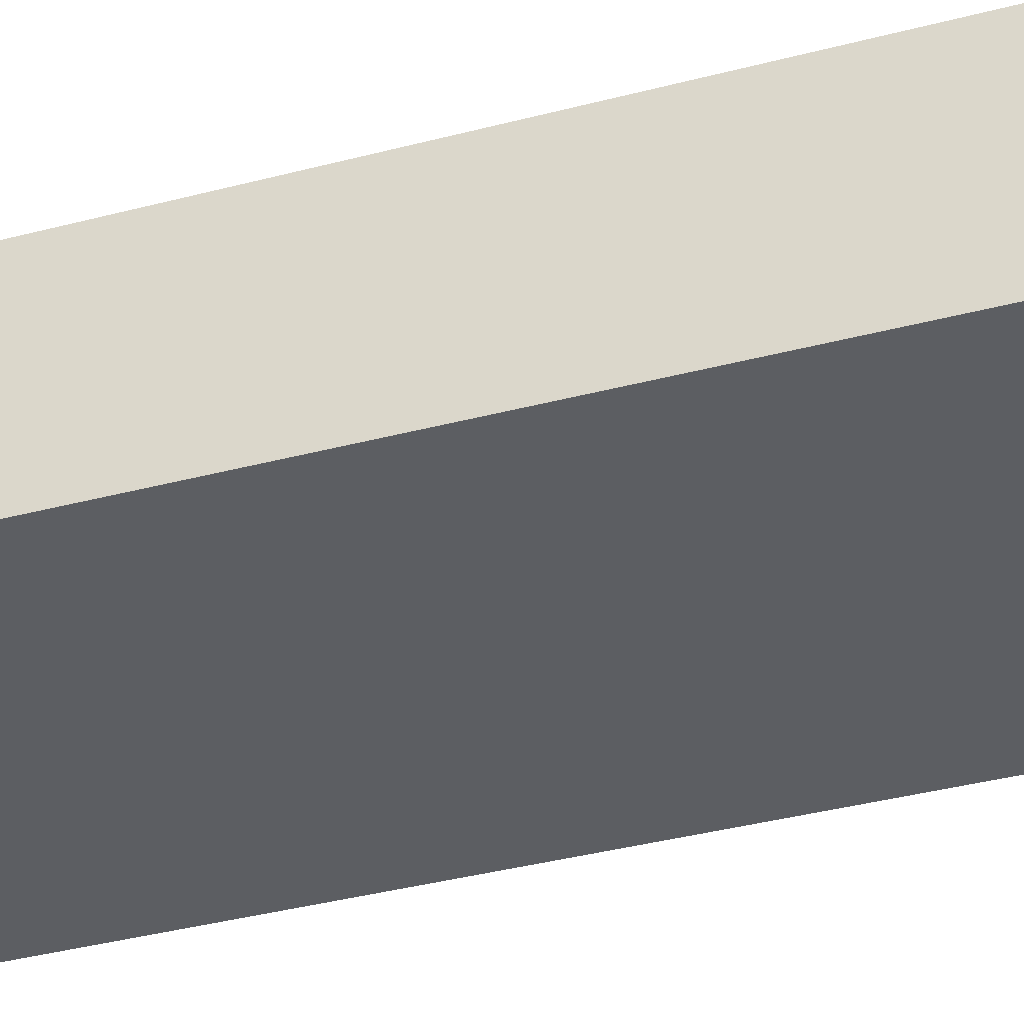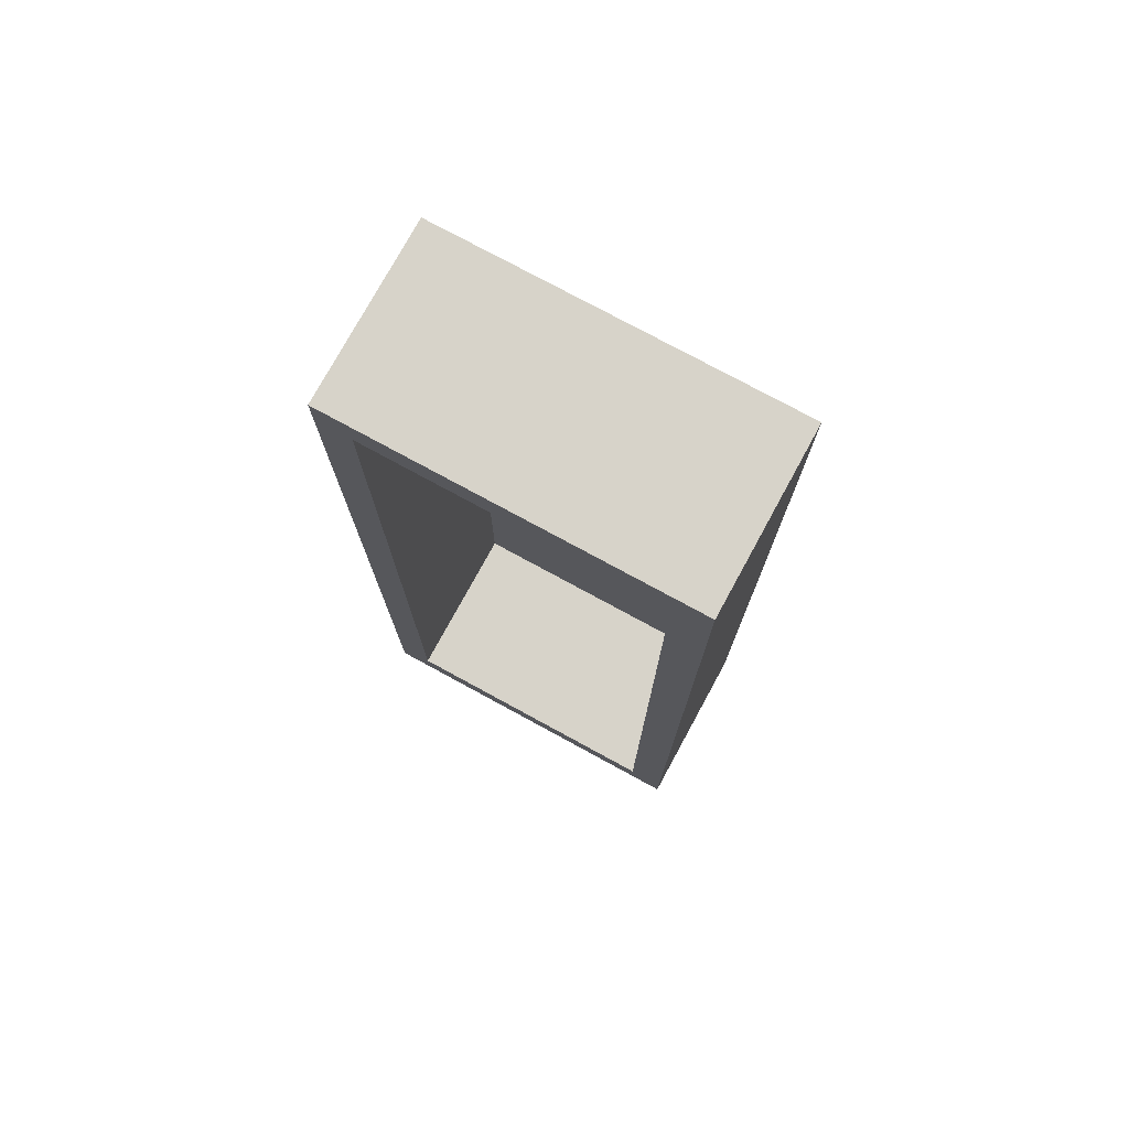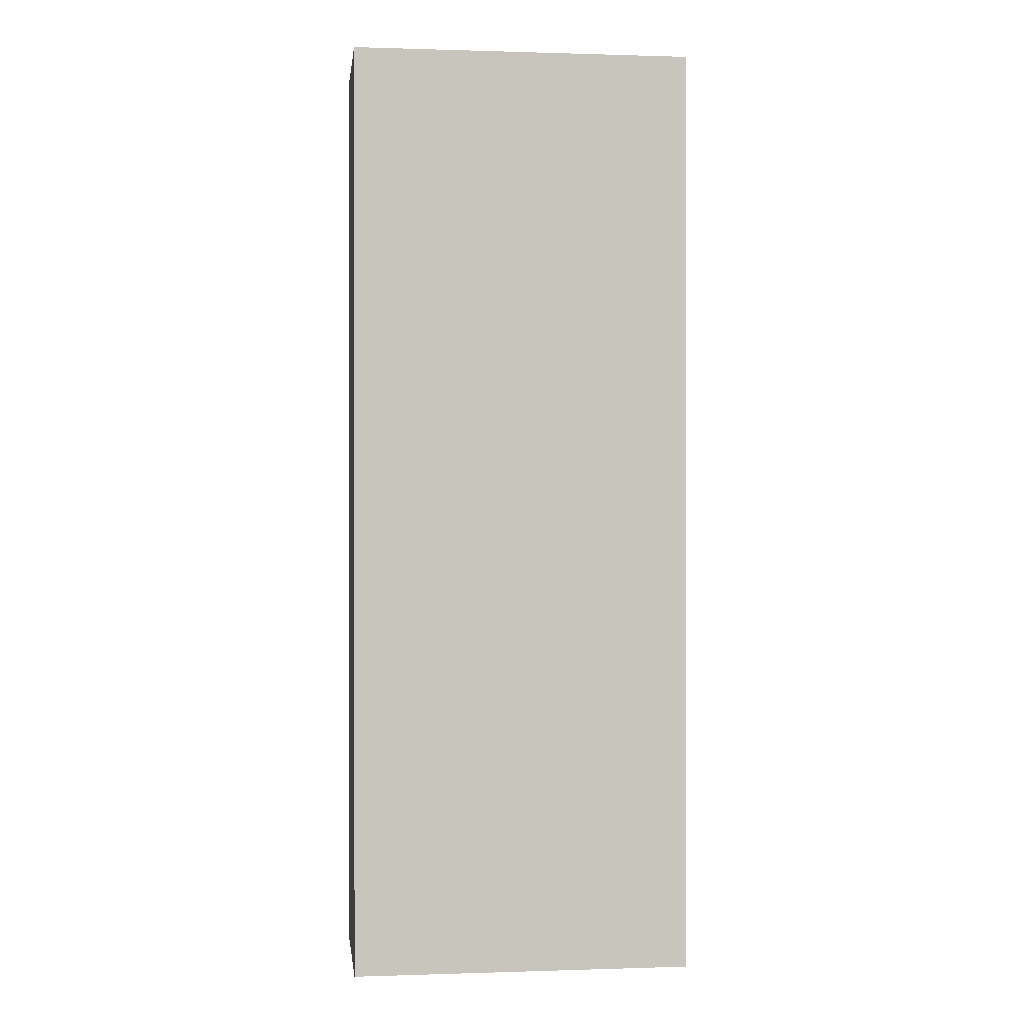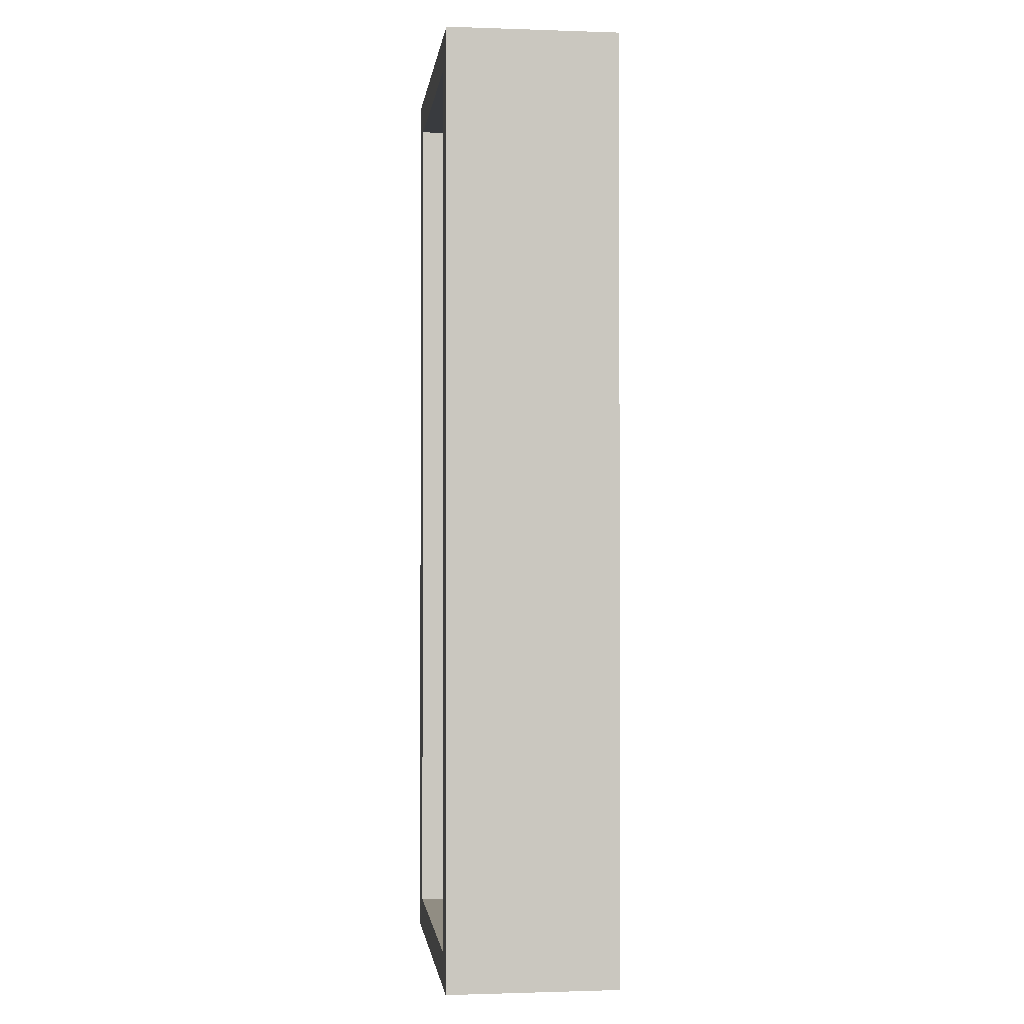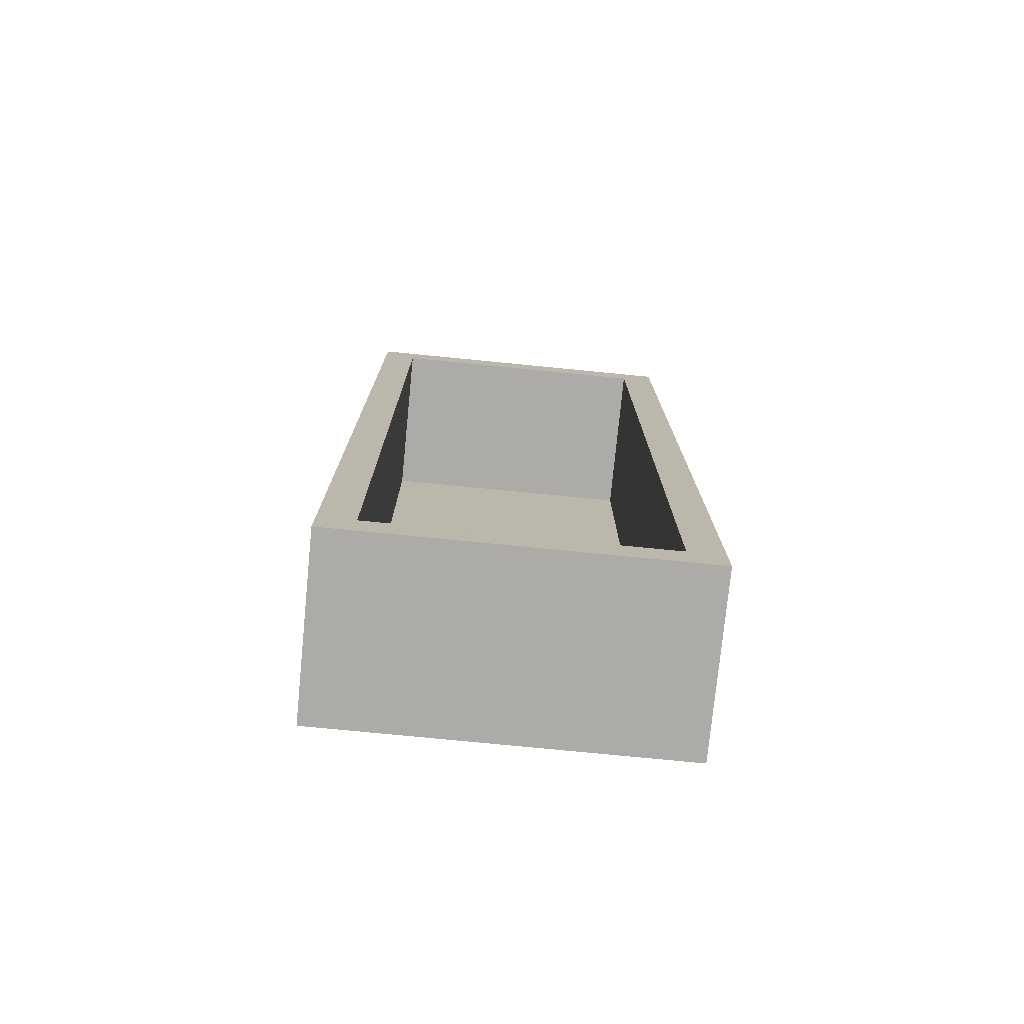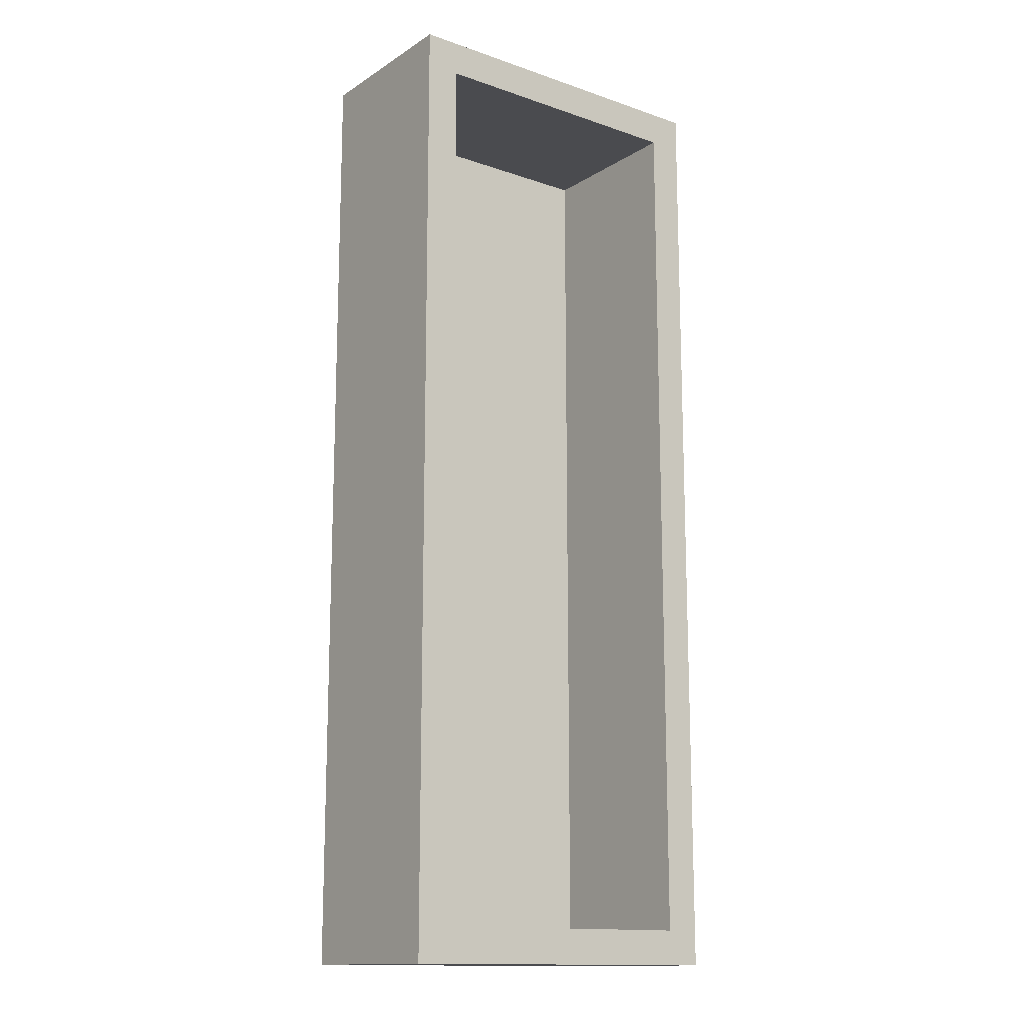
<metadata>
{"format":"obj","ext":"obj","renderer":"f3d","projection":"perspective","resolution":1024,"background":"white","views":[{"elev":-38.1,"azim":108.5,"up":"+Y"},{"elev":76.2,"azim":-151.4,"up":"+Z"},{"elev":0.3,"azim":-6.9,"up":"+Z"},{"elev":-1.1,"azim":-97.0,"up":"+Z"},{"elev":-76.4,"azim":174.4,"up":"+Z"},{"elev":-14.3,"azim":143.2,"up":"+Z"}]}
</metadata>
<code>
v -1.8 1 5.3
v -0.2 1 5.3
v -0.2 0.05 5.3
v -1.8 0.05 5.3
v -0.2 1 5.3
v -0.2 1 0.2
v -0.2 0.05 0.2
v -0.2 0.05 5.3
v -0.2 1 0.2
v -1.8 1 0.2
v -1.8 0.05 0.2
v -0.2 0.05 0.2
v -1.8 1 0.2
v -1.8 1 5.3
v -1.8 0.05 5.3
v -1.8 0.05 0.2
v -1.8 0.05 0.2
v -1.8 0.05 5.3
v -0.2 0.05 5.3
v -0.2 0.05 0.2
v 0 0 0
v 0 1 0
v 0 1 5.5
v 0 0 5.5
v -2 0 0
v 0 0 0
v 0 0 5.5
v -2 0 5.5
v -2 1 0
v -2 0 0
v -2 0 5.5
v -2 1 5.5
v -0.2 1 5.3
v -1.8 1 5.3
v -1.8 1 0.2
v -0.2 1 0.2
v 0 1 0
v -2 1 0
v -2 1 5.5
v 0 1 5.5
v 0 1 5.5
v -2 1 5.5
v -2 0 5.5
v 0 0 5.5
v -2 1 0
v 0 1 0
v 0 0 0
v -2 0 0
g e3e1e09c-e350-11ea-9bc3-54bf646e7e1f
f 1 2 4
f 4 2 3
g e3e2a3d8-e350-11ea-987b-54bf646e7e1f
f 5 6 8
f 8 6 7
g e3e36702-e350-11ea-835d-54bf646e7e1f
f 9 10 12
f 12 10 11
g e3e3dc34-e350-11ea-8fbd-54bf646e7e1f
f 13 14 16
f 16 14 15
g e3e47854-e350-11ea-8036-54bf646e7e1f
f 17 18 20
f 20 18 19
g e39e4dd2-e350-11ea-bcf1-54bf646e7e1f
f 21 22 24
f 24 22 23
g e39e9bf4-e350-11ea-9a23-54bf646e7e1f
f 25 26 28
f 28 26 27
g e39f1114-e350-11ea-90f7-54bf646e7e1f
f 29 30 32
f 32 30 31
g e39f5f28-e350-11ea-a02d-54bf646e7e1f
f 34 39 33
f 33 39 40
f 33 40 36
f 36 40 37
f 36 37 38
f 34 35 39
f 39 35 38
f 38 35 36
g e39fd44c-e350-11ea-a27a-54bf646e7e1f
f 41 42 44
f 44 42 43
g e3a0496e-e350-11ea-b21c-54bf646e7e1f
f 45 46 48
f 48 46 47

</code>
